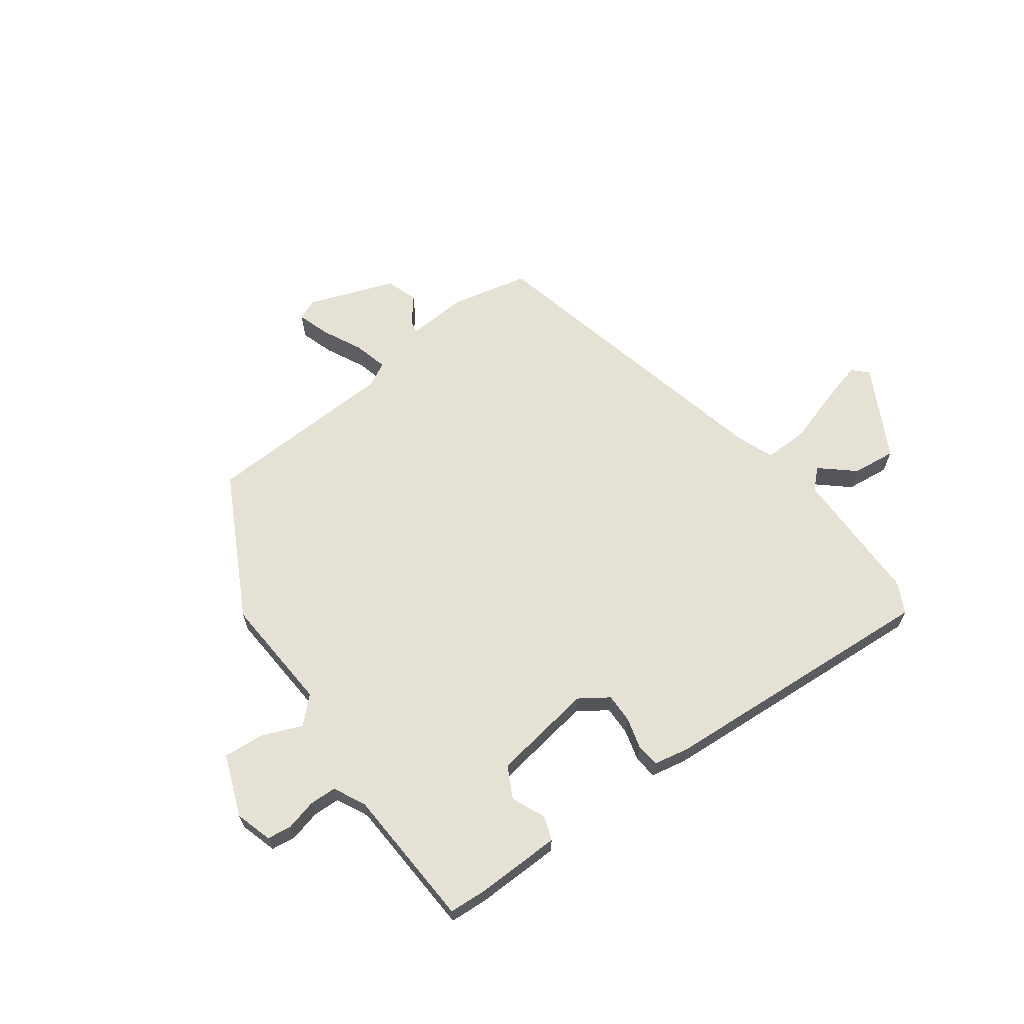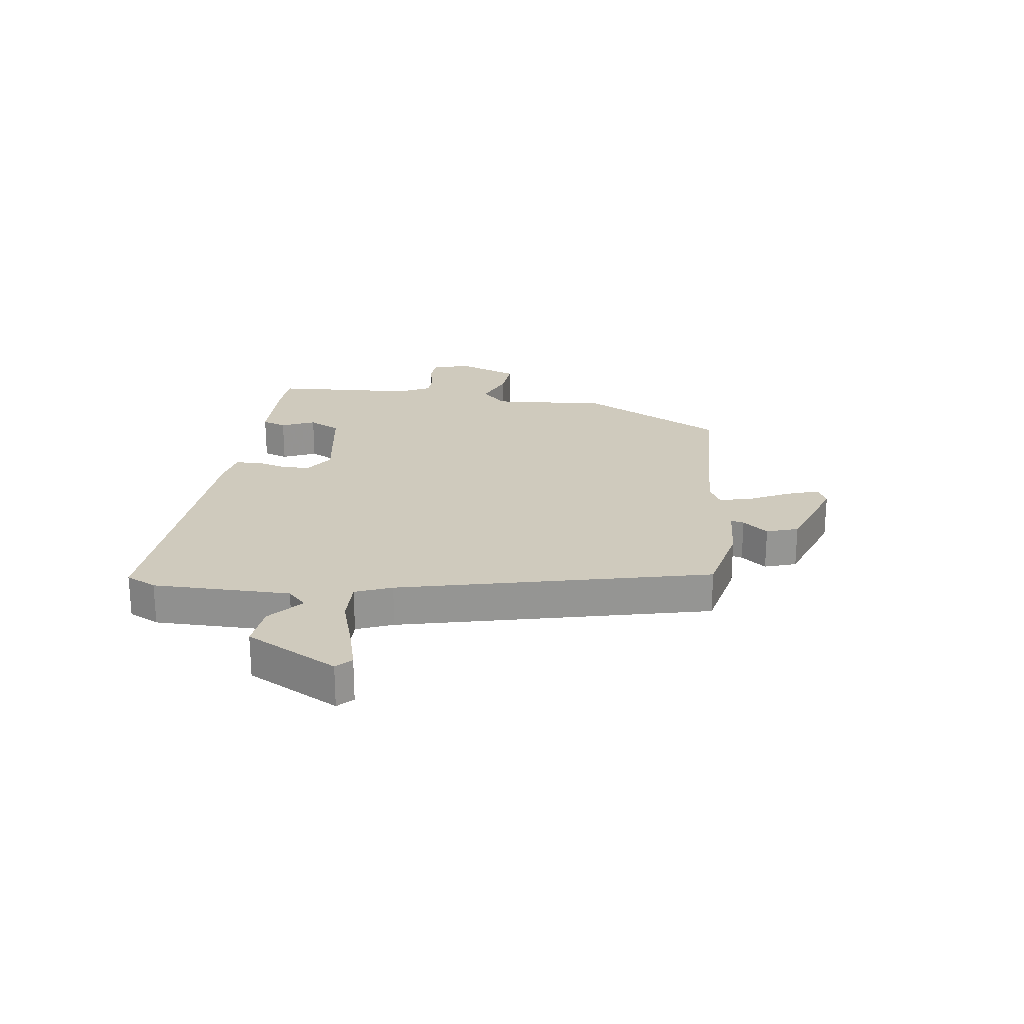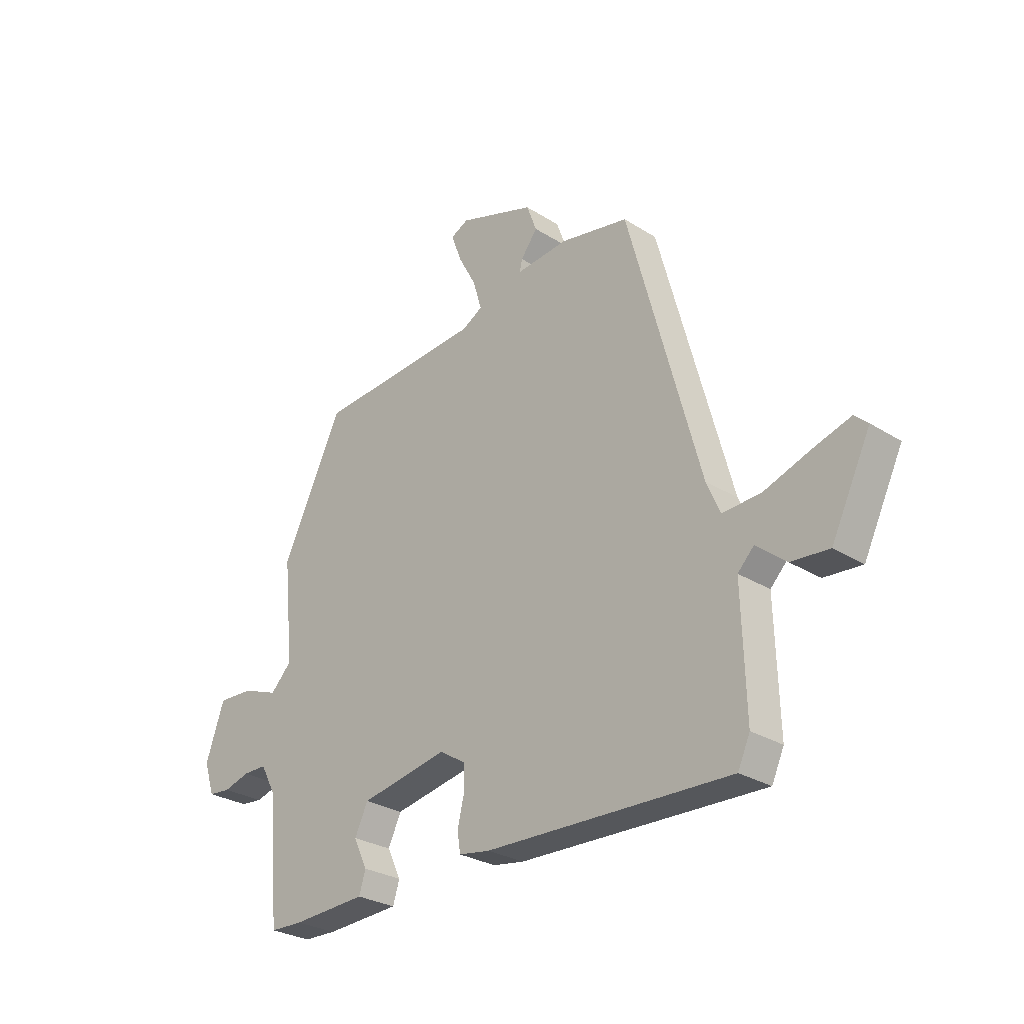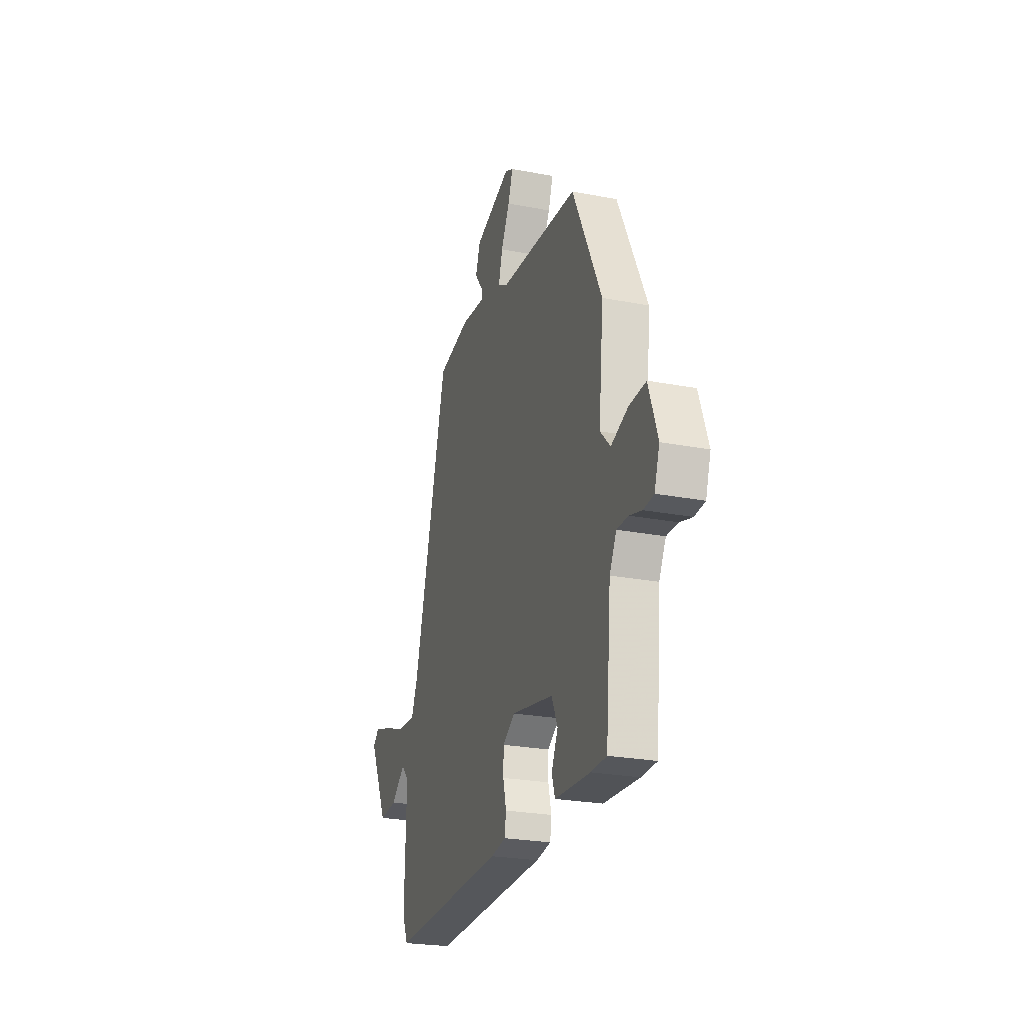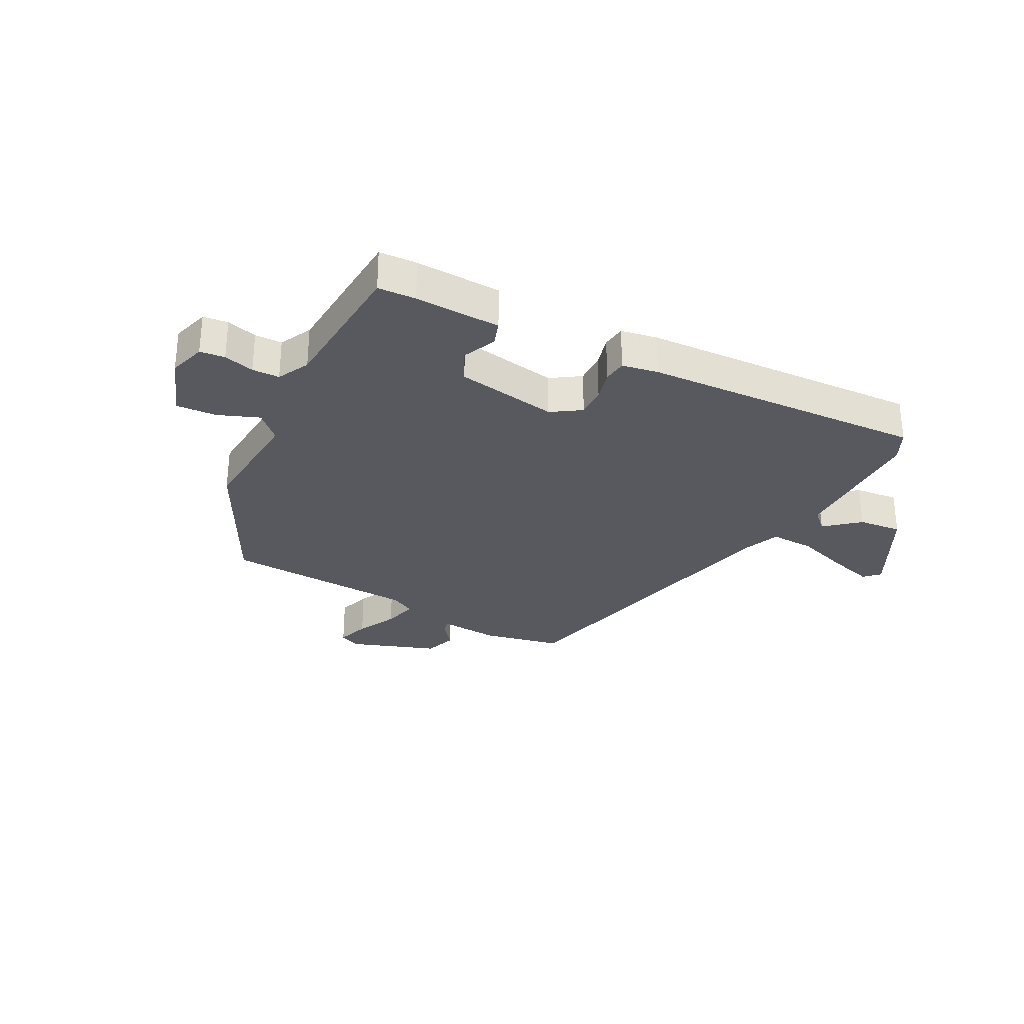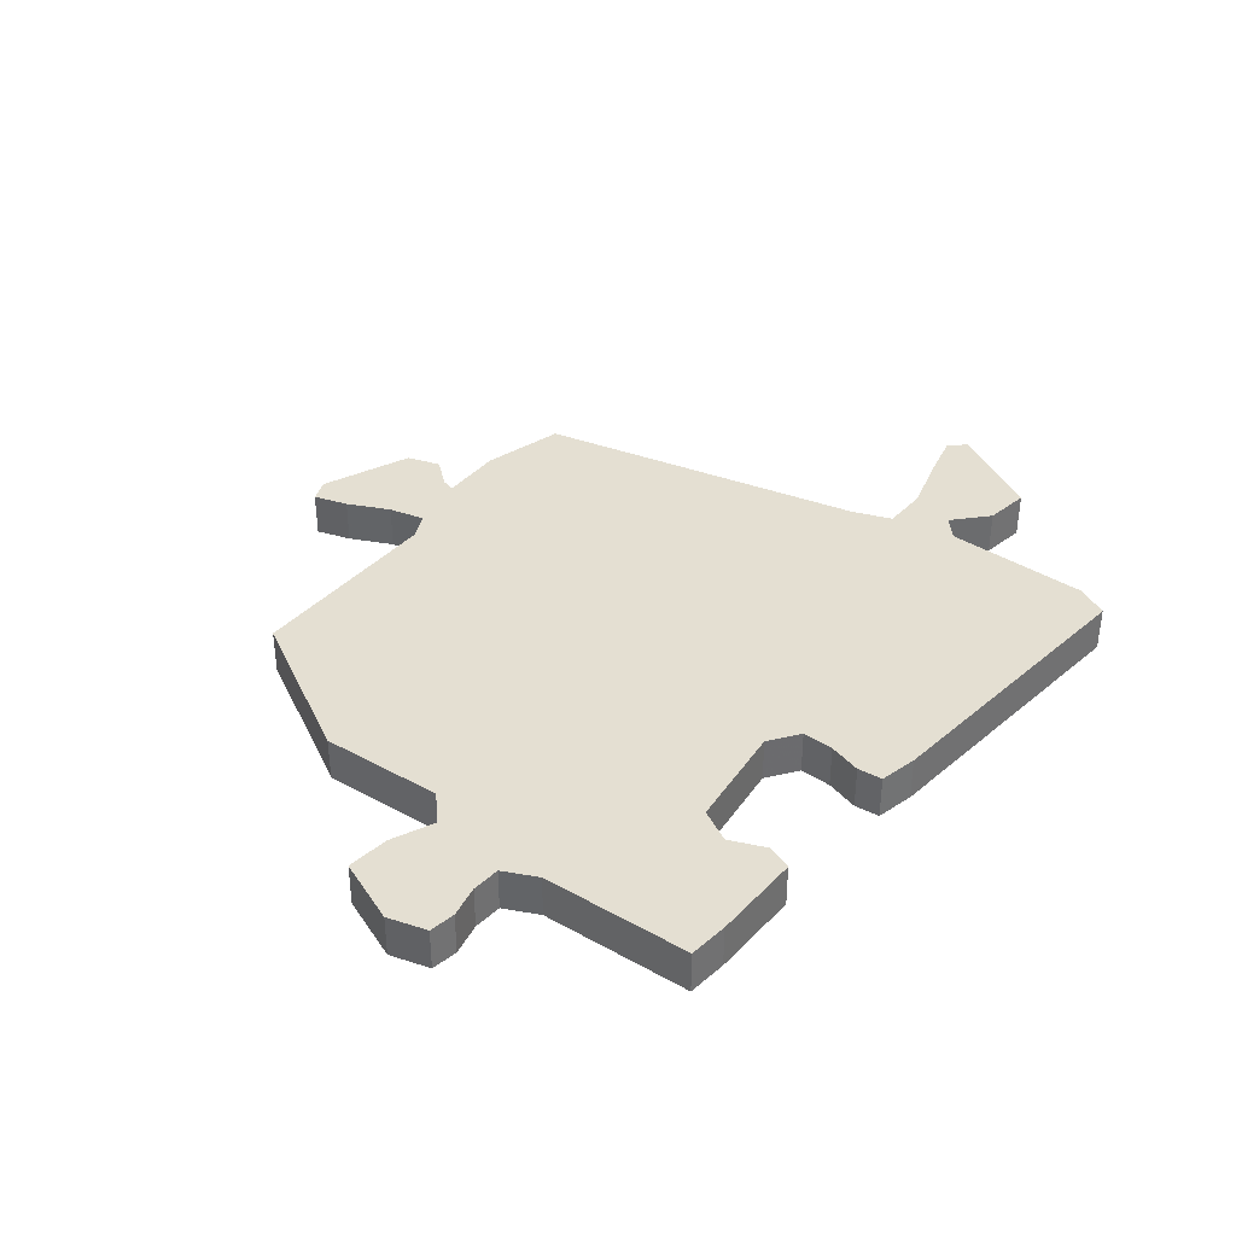
<metadata>
{"format":"obj","ext":"obj","renderer":"f3d","projection":"perspective","resolution":1024,"background":"white","views":[{"elev":65.0,"azim":145.7,"up":"+Y"},{"elev":23.0,"azim":-80.5,"up":"+Y"},{"elev":-27.9,"azim":-133.8,"up":"+Z"},{"elev":-24.7,"azim":72.5,"up":"+Z"},{"elev":-30.3,"azim":153.7,"up":"+Y"},{"elev":36.9,"azim":131.0,"up":"+Y"}]}
</metadata>
<code>
v -0.492 0.07 -0.467
v -0.516 0.07 -0.414
v -0.509 0.07 -0.177
v -0.541 0.07 -0.144
v -0.6 0.07 -0.192
v -0.675 0.07 -0.198
v -0.753 0.07 -0.038
v -0.727 0.07 -0.014
v -0.652 0.07 -0.037
v -0.561 0.07 -0.069
v -0.485 0.07 -0.073
v -0.458 0.07 -0.011
v -0.315 0.07 0.519
v -0.179 0.07 0.545
v -0.076 0.07 0.535
v -0.081 0.07 0.558
v -0.114 0.07 0.602
v -0.094 0.07 0.656
v 0.057 0.07 0.706
v 0.092 0.07 0.689
v 0.072 0.07 0.634
v 0.036 0.07 0.567
v 0.019 0.07 0.509
v 0.06 0.07 0.486
v 0.391 0.07 0.462
v 0.512 0.07 0.212
v 0.492 0.07 0.012
v 0.534 0.07 -0.031
v 0.605 0.07 -0.005
v 0.675 0.07 -0.002
v 0.712 0.07 -0.109
v 0.691 0.07 -0.172
v 0.648 0.07 -0.176
v 0.596 0.07 -0.161
v 0.549 0.07 -0.161
v 0.52 0.07 -0.215
v 0.498 0.07 -0.458
v 0.433 0.07 -0.46
v 0.286 0.07 -0.452
v 0.273 0.07 -0.41
v 0.3 0.07 -0.353
v 0.274 0.07 -0.298
v 0.1 0.07 -0.265
v 0.049 0.07 -0.297
v 0.048 0.07 -0.348
v 0.061 0.07 -0.402
v 0.055 0.07 -0.442
v -0.007 0.07 -0.452
v -0.492 0 -0.467
v -0.516 0 -0.414
v -0.509 0 -0.177
v -0.541 0 -0.144
v -0.6 0 -0.192
v -0.675 0 -0.198
v -0.753 0 -0.038
v -0.727 0 -0.014
v -0.652 0 -0.037
v -0.561 0 -0.069
v -0.485 0 -0.073
v -0.458 0 -0.011
v -0.315 0 0.519
v -0.179 0 0.545
v -0.076 0 0.535
v -0.081 0 0.558
v -0.114 0 0.602
v -0.094 0 0.656
v 0.057 0 0.706
v 0.092 0 0.689
v 0.072 0 0.634
v 0.036 0 0.567
v 0.019 0 0.509
v 0.06 0 0.486
v 0.391 0 0.462
v 0.512 0 0.212
v 0.492 0 0.012
v 0.534 0 -0.031
v 0.605 0 -0.005
v 0.675 0 -0.002
v 0.712 0 -0.109
v 0.691 0 -0.172
v 0.648 0 -0.176
v 0.596 0 -0.161
v 0.549 0 -0.161
v 0.52 0 -0.215
v 0.498 0 -0.458
v 0.433 0 -0.46
v 0.286 0 -0.452
v 0.273 0 -0.41
v 0.3 0 -0.353
v 0.274 0 -0.298
v 0.1 0 -0.265
v 0.049 0 -0.297
v 0.048 0 -0.348
v 0.061 0 -0.402
v 0.055 0 -0.442
v -0.007 0 -0.452
f 45 46 47 48
f 44 45 48 1
f 43 44 1 2
f 38 39 40 41
f 36 37 38 41
f 35 36 41 42
f 31 32 33 34
f 31 34 35
f 28 29 30 31
f 28 31 35
f 27 28 35 42
f 24 25 26 27
f 23 24 27 42
f 19 20 21 22
f 19 22 23
f 16 17 18 19
f 15 16 19 23
f 12 13 14 15
f 11 12 15 23
f 7 8 9 10
f 5 6 7 10
f 4 5 10 11
f 3 4 11 23
f 43 2 3 23
f 23 42 43
f 96 95 94 93
f 49 96 93 92
f 50 49 92 91
f 89 88 87 86
f 89 86 85 84
f 90 89 84 83
f 82 81 80 79
f 83 82 79
f 79 78 77 76
f 83 79 76
f 90 83 76 75
f 75 74 73 72
f 90 75 72 71
f 70 69 68 67
f 71 70 67
f 67 66 65 64
f 71 67 64 63
f 63 62 61 60
f 71 63 60 59
f 58 57 56 55
f 58 55 54 53
f 59 58 53 52
f 71 59 52 51
f 71 51 50 91
f 91 90 71
f 1 49 50 2
f 2 50 51 3
f 3 51 52 4
f 4 52 53 5
f 5 53 54 6
f 6 54 55 7
f 7 55 56 8
f 8 56 57 9
f 9 57 58 10
f 10 58 59 11
f 11 59 60 12
f 12 60 61 13
f 13 61 62 14
f 14 62 63 15
f 15 63 64 16
f 16 64 65 17
f 17 65 66 18
f 18 66 67 19
f 19 67 68 20
f 20 68 69 21
f 21 69 70 22
f 22 70 71 23
f 23 71 72 24
f 24 72 73 25
f 25 73 74 26
f 26 74 75 27
f 27 75 76 28
f 28 76 77 29
f 29 77 78 30
f 30 78 79 31
f 31 79 80 32
f 32 80 81 33
f 33 81 82 34
f 34 82 83 35
f 35 83 84 36
f 36 84 85 37
f 37 85 86 38
f 38 86 87 39
f 39 87 88 40
f 40 88 89 41
f 41 89 90 42
f 42 90 91 43
f 43 91 92 44
f 44 92 93 45
f 45 93 94 46
f 46 94 95 47
f 47 95 96 48
f 48 96 49 1

</code>
